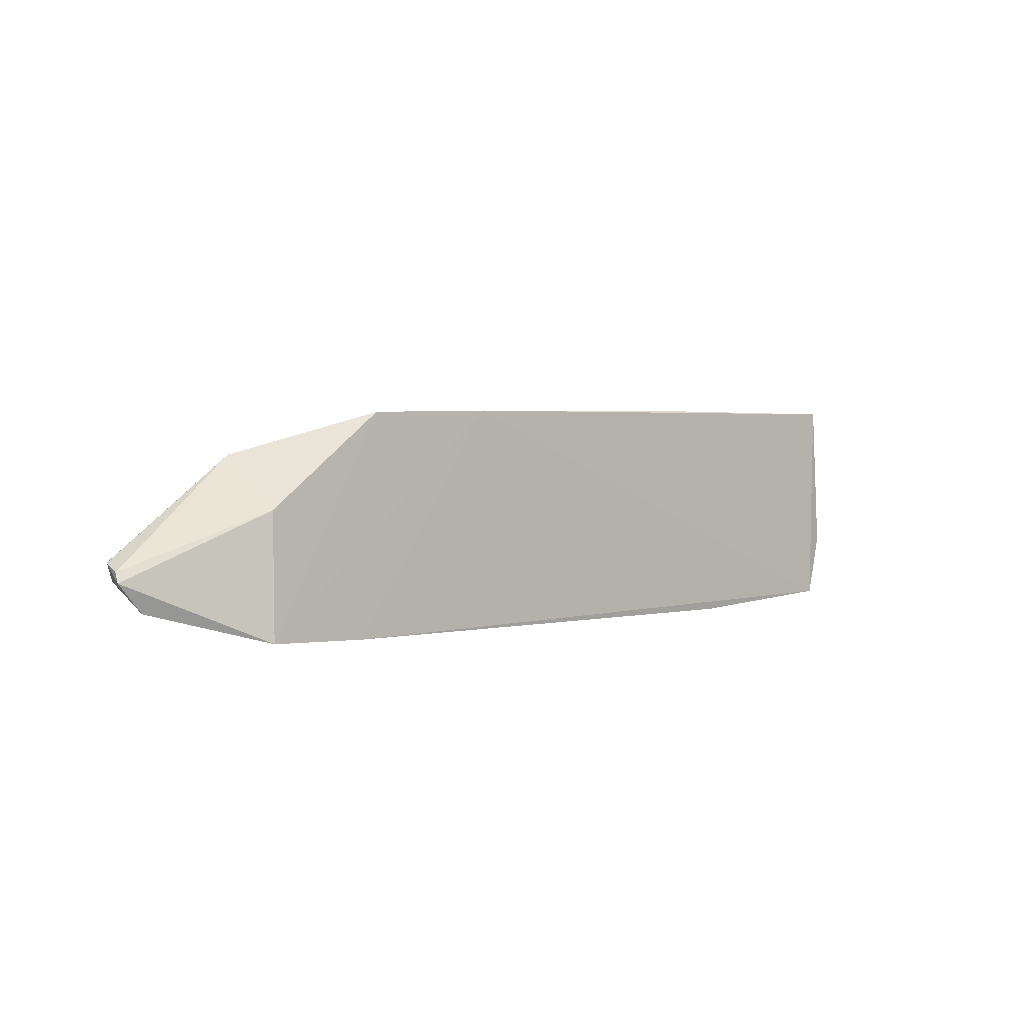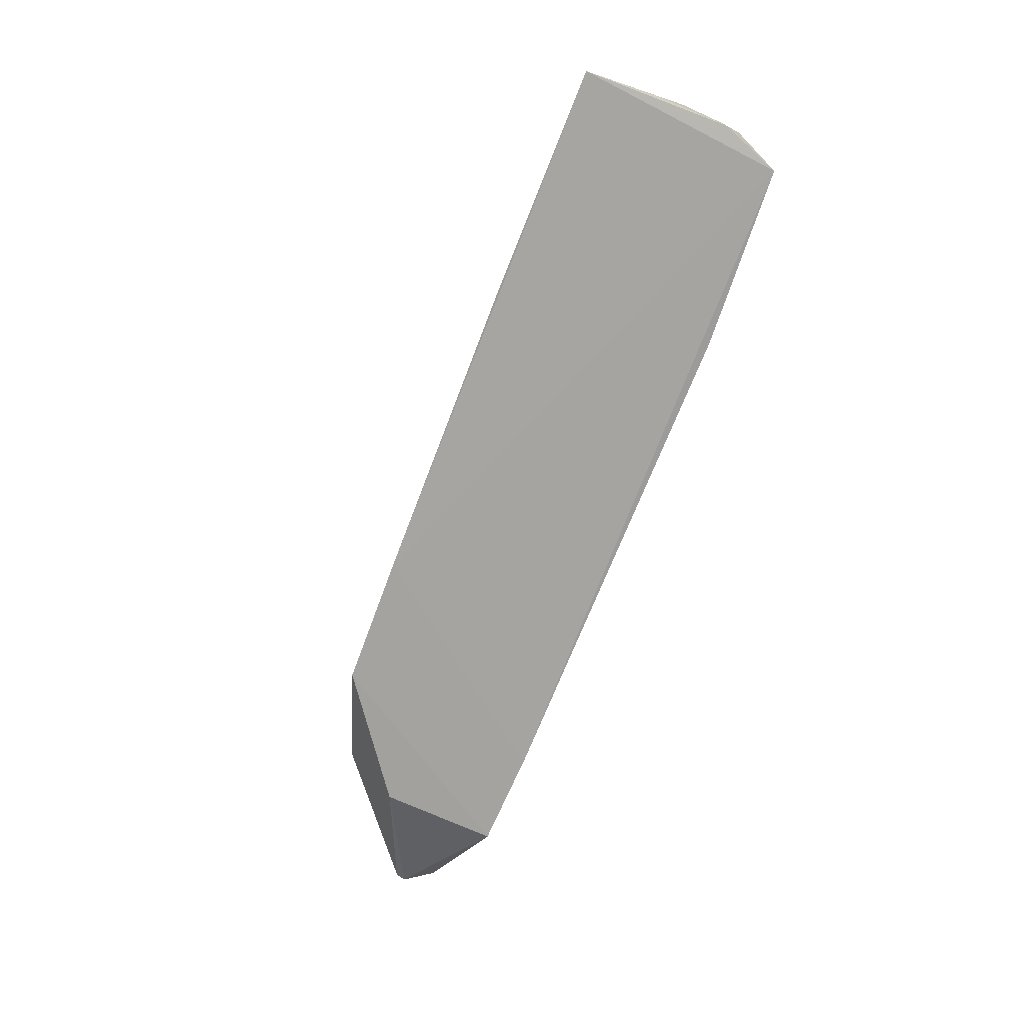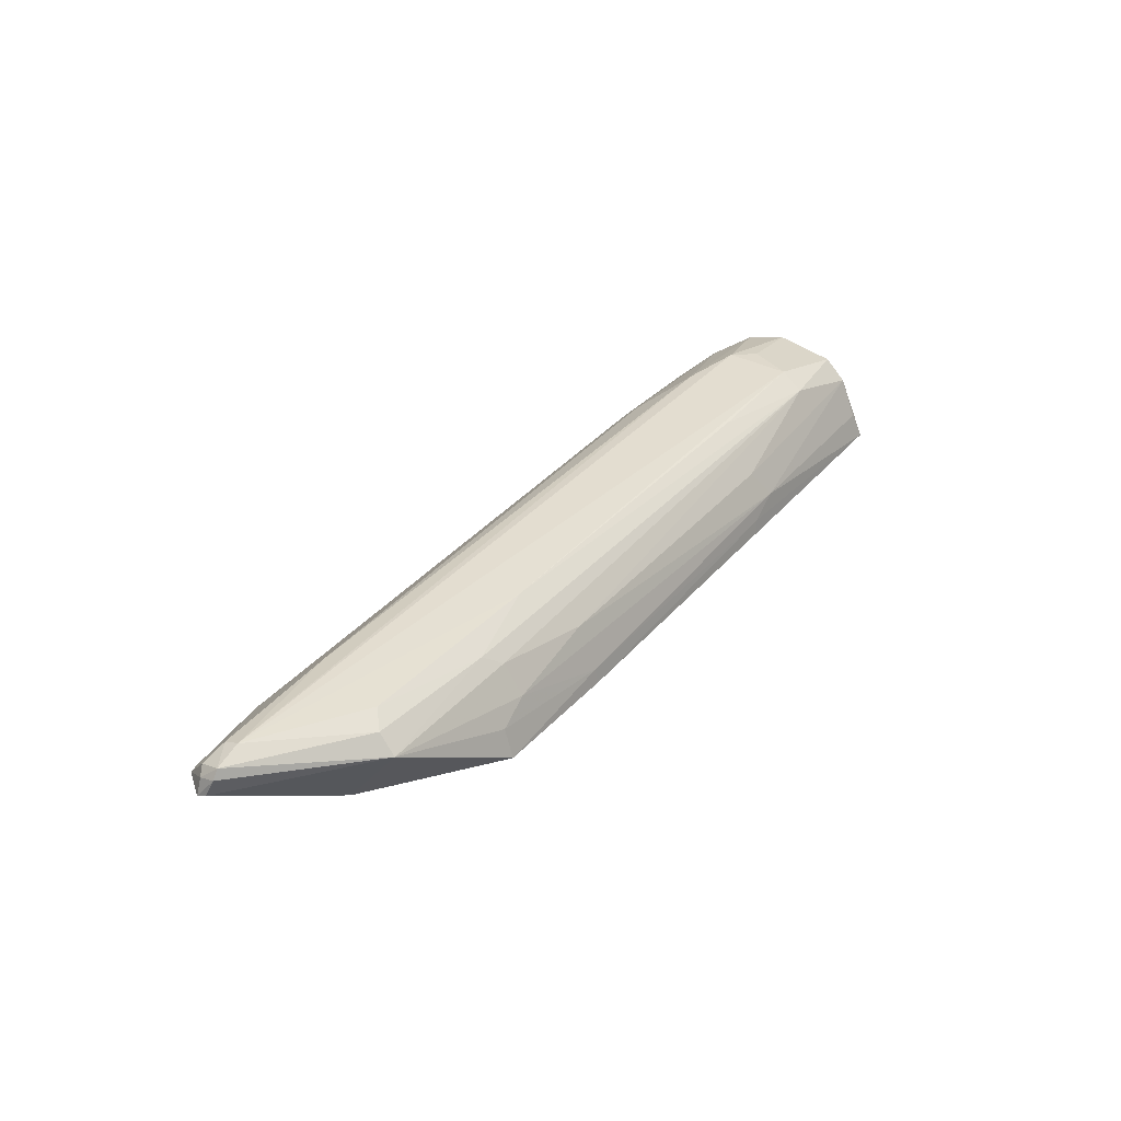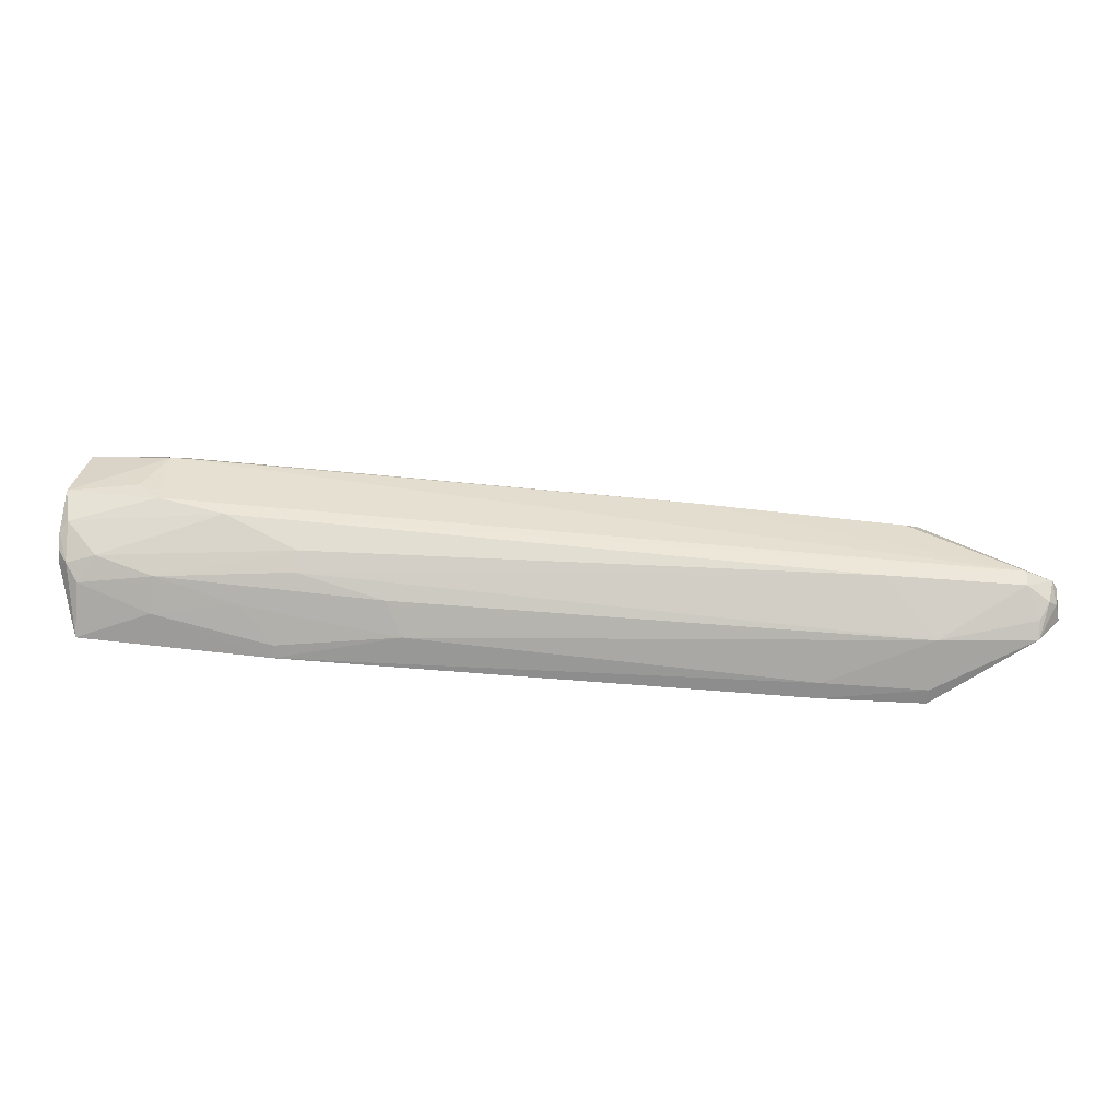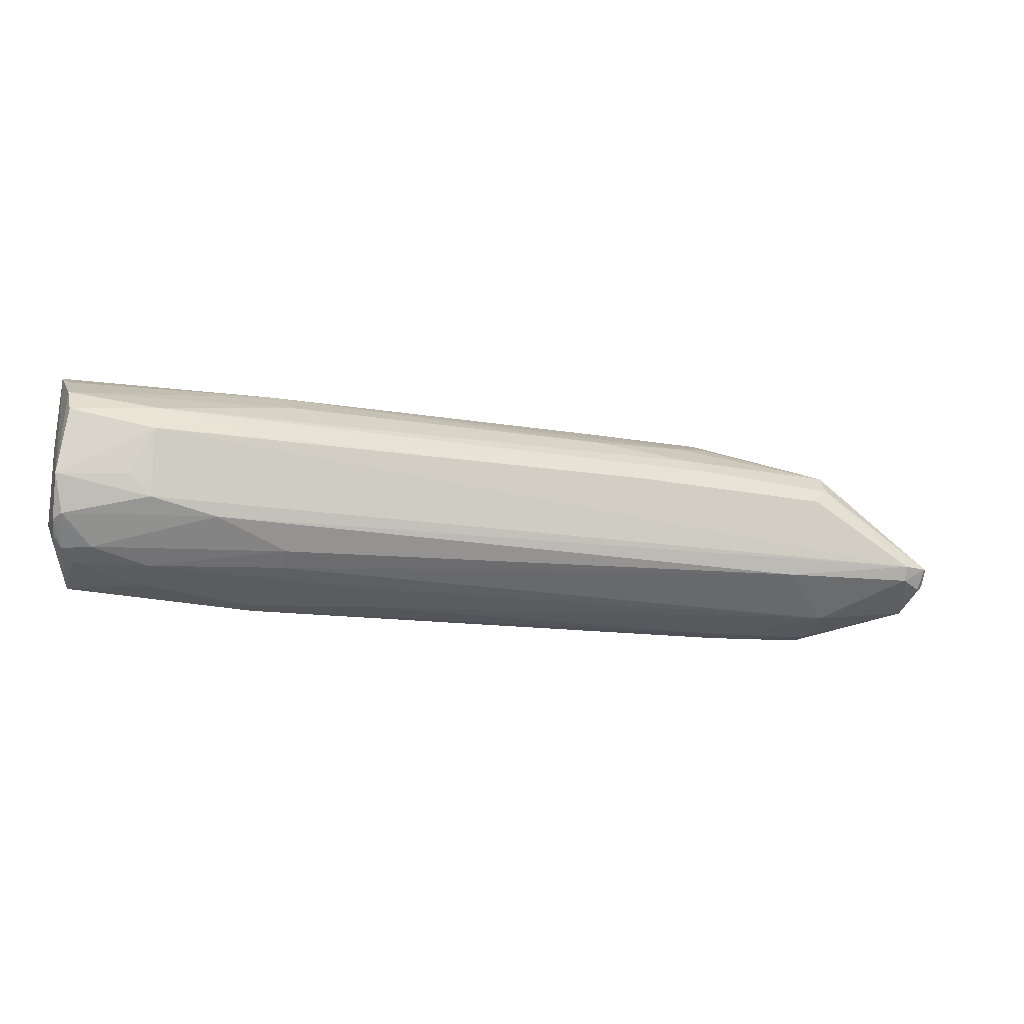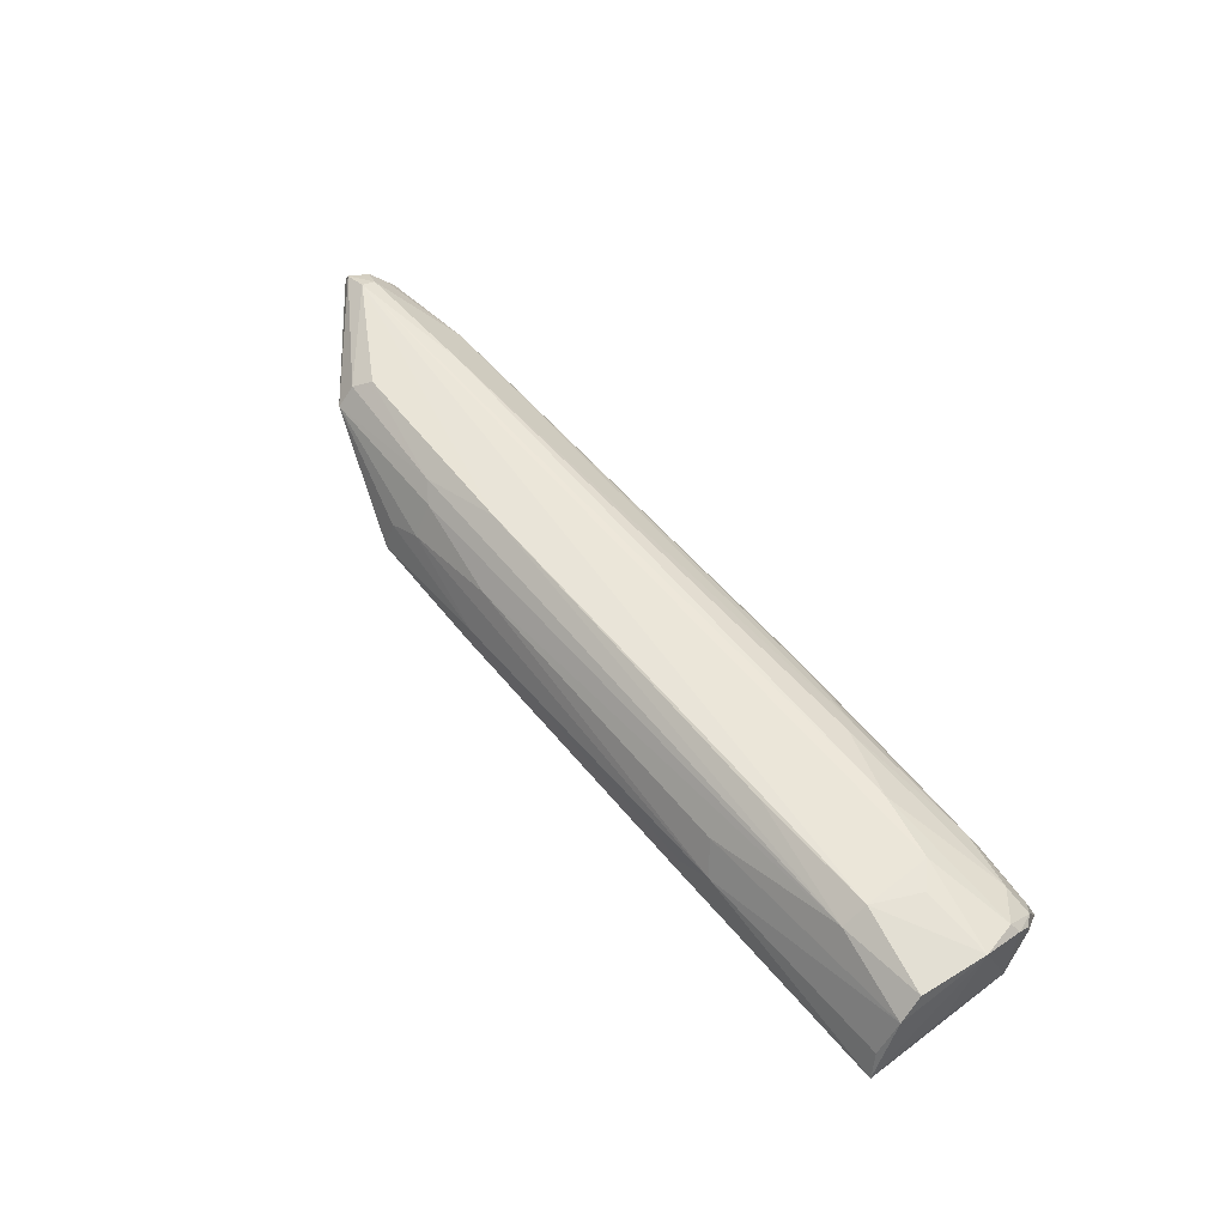
<metadata>
{"format":"obj","ext":"obj","renderer":"f3d","projection":"perspective","resolution":1024,"background":"white","views":[{"elev":-1.1,"azim":-44.5,"up":"+Z"},{"elev":-73.4,"azim":66.1,"up":"+Y"},{"elev":35.2,"azim":-58.2,"up":"+Y"},{"elev":-52.5,"azim":176.0,"up":"+Z"},{"elev":-8.4,"azim":162.8,"up":"+Z"},{"elev":55.5,"azim":48.7,"up":"+Y"}]}
</metadata>
<code>
v 0.0863 0.08374 0.04827
v 0.08755 0.08707 0.03376
v 0.07053 0.1035 0.03593
v -0.08523 0.09553 0.006733
v -0.06654 0.08395 0.001483
v -0.06664 0.09743 0.03408
v 0.0857 0.1003 0.03922
v 0.08405 0.08326 0.007938
v -0.08284 0.1038 0.01558
v -0.04401 0.08408 0.04204
v 0.08786 0.1012 0.02713
v 0.04312 0.09515 0.04287
v 0.08795 0.08391 0.01977
v 0.02656 0.08927 0.005507
v -0.06311 0.1031 0.02837
v -0.08951 0.09686 0.01371
v -0.01818 0.08373 0.04363
v 0.08581 0.09621 0.04313
v 0.07101 0.1036 0.02321
v -0.03725 0.09226 0.03973
v 0.06983 0.1006 0.04025
v 0.08763 0.09581 0.01659
v 0.04902 0.08367 0.004683
v -0.06692 0.09537 0.005244
v -0.06617 0.101 0.03091
v -0.02484 0.1032 0.03131
v -0.08689 0.1006 0.01127
v -0.08783 0.1022 0.01535
v -0.06664 0.08437 0.02417
v -0.0896 0.09605 0.0119
v 0.04654 0.08964 0.04584
v -0.04742 0.08372 0.001587
v 0.07492 0.1032 0.0274
v -0.03751 0.09811 0.0362
v -0.04376 0.0896 0.04026
v 0.0876 0.0937 0.01574
v 0.08784 0.09801 0.01907
v 0.07036 0.09519 0.01147
v -0.06656 0.08667 0.001936
v 0.04629 0.1032 0.03534
v -0.04073 0.1005 0.03377
v -0.08516 0.09826 0.008773
v -0.05721 0.103 0.01321
v -0.08898 0.1004 0.01528
v -0.08272 0.1029 0.0128
v -0.08856 0.09934 0.01212
v 0.0398 0.08417 0.04655
v -0.01823 0.09501 0.03965
v -0.01812 0.0865 0.04305
v 0.08511 0.08881 0.04657
v -0.04751 0.08674 0.002231
v 0.08603 0.09499 0.01421
v 0.08642 0.09976 0.02003
v 0.02978 0.09486 0.008613
v 0.04901 0.08595 0.005426
v 0.05885 0.1032 0.02005
v 0.04006 0.08679 0.04612
v 0.08386 0.09245 0.01197
v 0.08086 0.09686 0.01442
v 0.04575 0.09761 0.01165
v 0.05535 0.09198 0.008817
v 0.07077 0.08913 0.008532
v 0.04543 0.1003 0.01446
f 11 1 2
f 11 3 7
f 13 2 1
f 13 1 8
f 13 11 2
f 17 8 1
f 17 10 5
f 18 11 7
f 18 1 11
f 19 9 3
f 21 12 18
f 21 18 7
f 21 7 3
f 25 15 9
f 26 3 9
f 26 9 15
f 28 25 9
f 28 6 25
f 29 10 6
f 29 6 16
f 29 5 10
f 30 4 5
f 30 29 16
f 30 5 29
f 31 18 12
f 32 17 5
f 32 8 17
f 32 23 8
f 33 19 3
f 33 3 11
f 33 11 19
f 34 6 20
f 35 20 6
f 35 6 10
f 36 13 8
f 37 11 13
f 37 36 22
f 37 13 36
f 39 5 4
f 39 4 24
f 39 32 5
f 40 26 21
f 40 21 3
f 40 3 26
f 41 26 15
f 41 15 25
f 41 25 6
f 41 6 34
f 41 34 21
f 41 21 26
f 42 24 4
f 42 4 27
f 44 16 6
f 44 6 28
f 44 30 16
f 45 28 9
f 45 27 28
f 45 9 43
f 45 43 24
f 45 42 27
f 45 24 42
f 46 27 4
f 46 4 30
f 46 30 44
f 46 44 28
f 46 28 27
f 47 17 1
f 48 31 12
f 48 20 31
f 48 34 20
f 48 12 21
f 48 21 34
f 49 10 17
f 49 35 10
f 49 31 20
f 49 20 35
f 50 31 1
f 50 1 18
f 50 18 31
f 51 14 23
f 51 23 32
f 51 32 39
f 51 39 24
f 51 24 14
f 52 36 8
f 52 22 36
f 52 37 22
f 53 19 11
f 53 11 37
f 53 37 52
f 54 14 24
f 55 23 14
f 56 43 9
f 56 9 19
f 56 19 53
f 57 17 47
f 57 49 17
f 57 31 49
f 57 47 1
f 57 1 31
f 58 52 8
f 59 53 52
f 59 56 53
f 59 58 38
f 59 52 58
f 60 54 24
f 60 24 43
f 60 38 54
f 61 55 14
f 61 54 38
f 61 14 54
f 62 8 23
f 62 23 55
f 62 58 8
f 62 38 58
f 62 61 38
f 62 55 61
f 63 60 43
f 63 43 56
f 63 56 59
f 63 59 38
f 63 38 60

</code>
